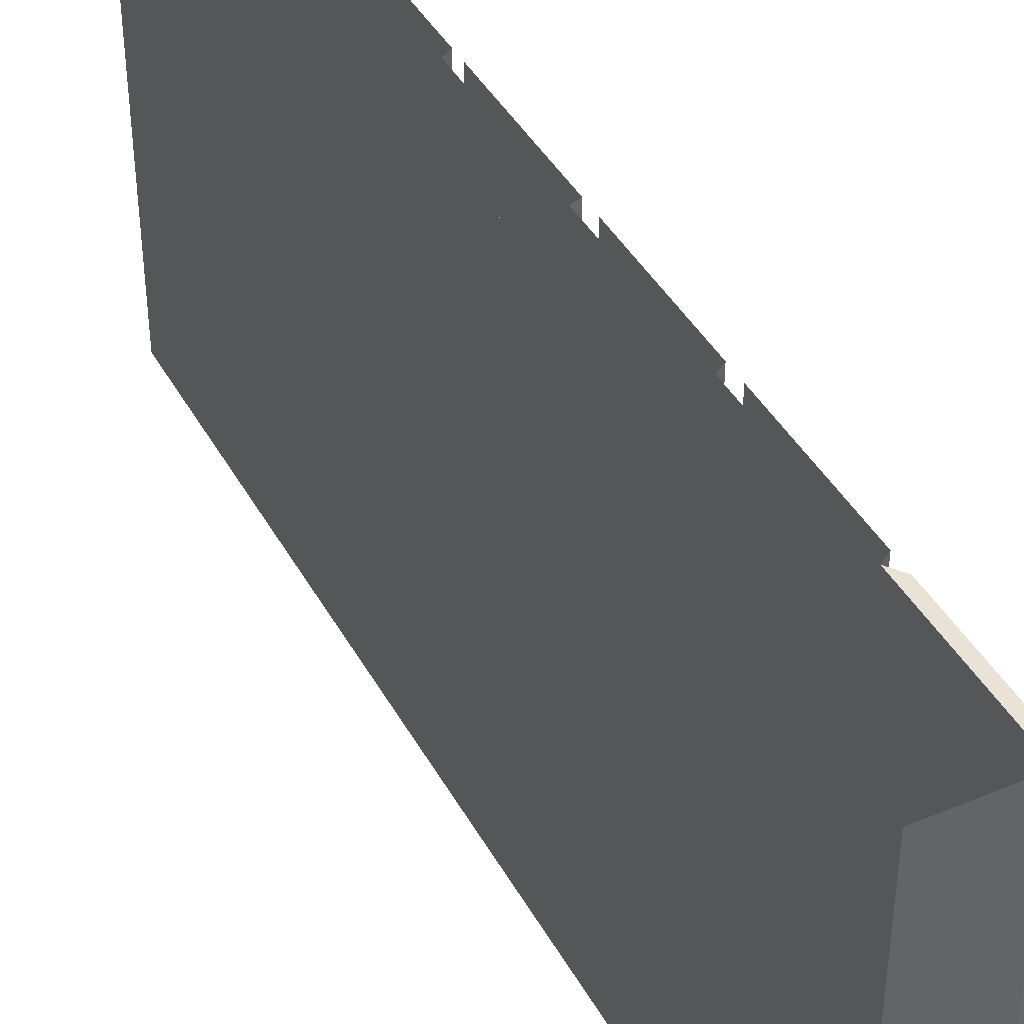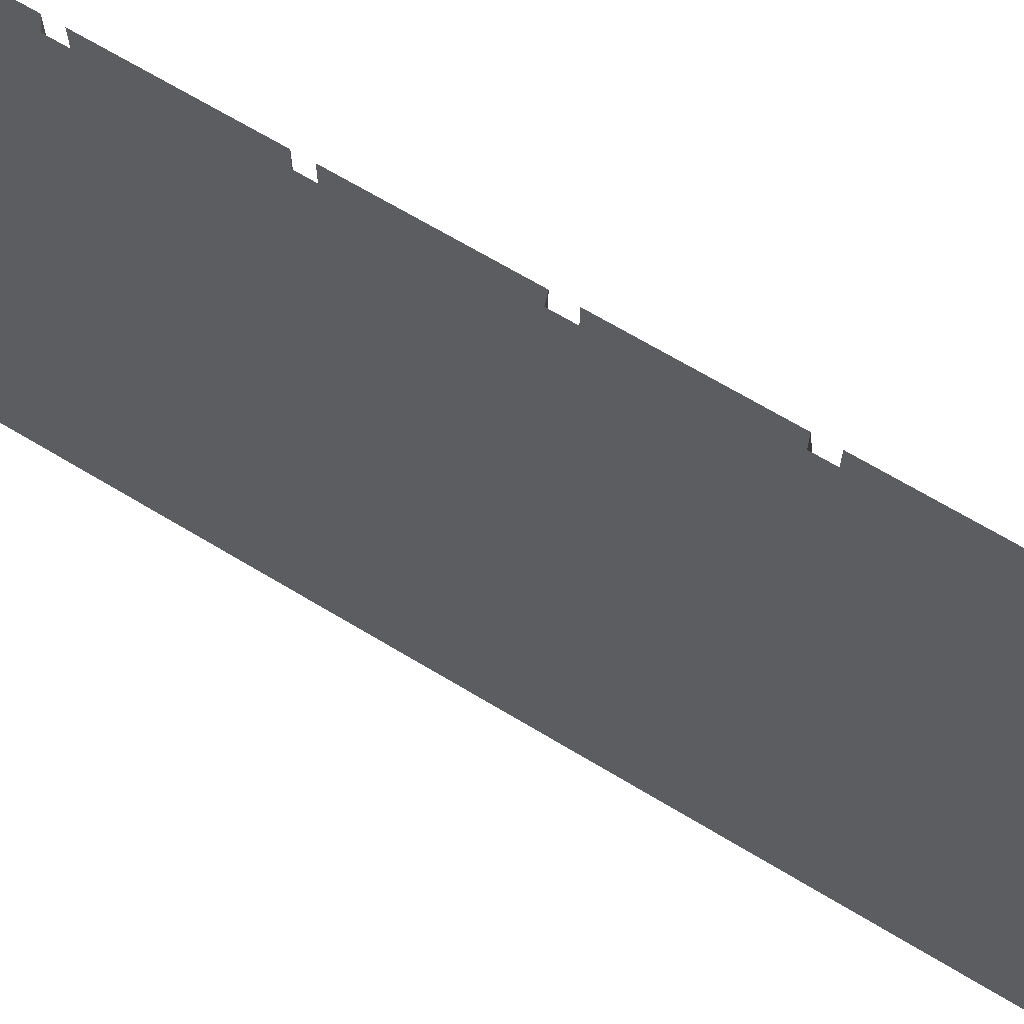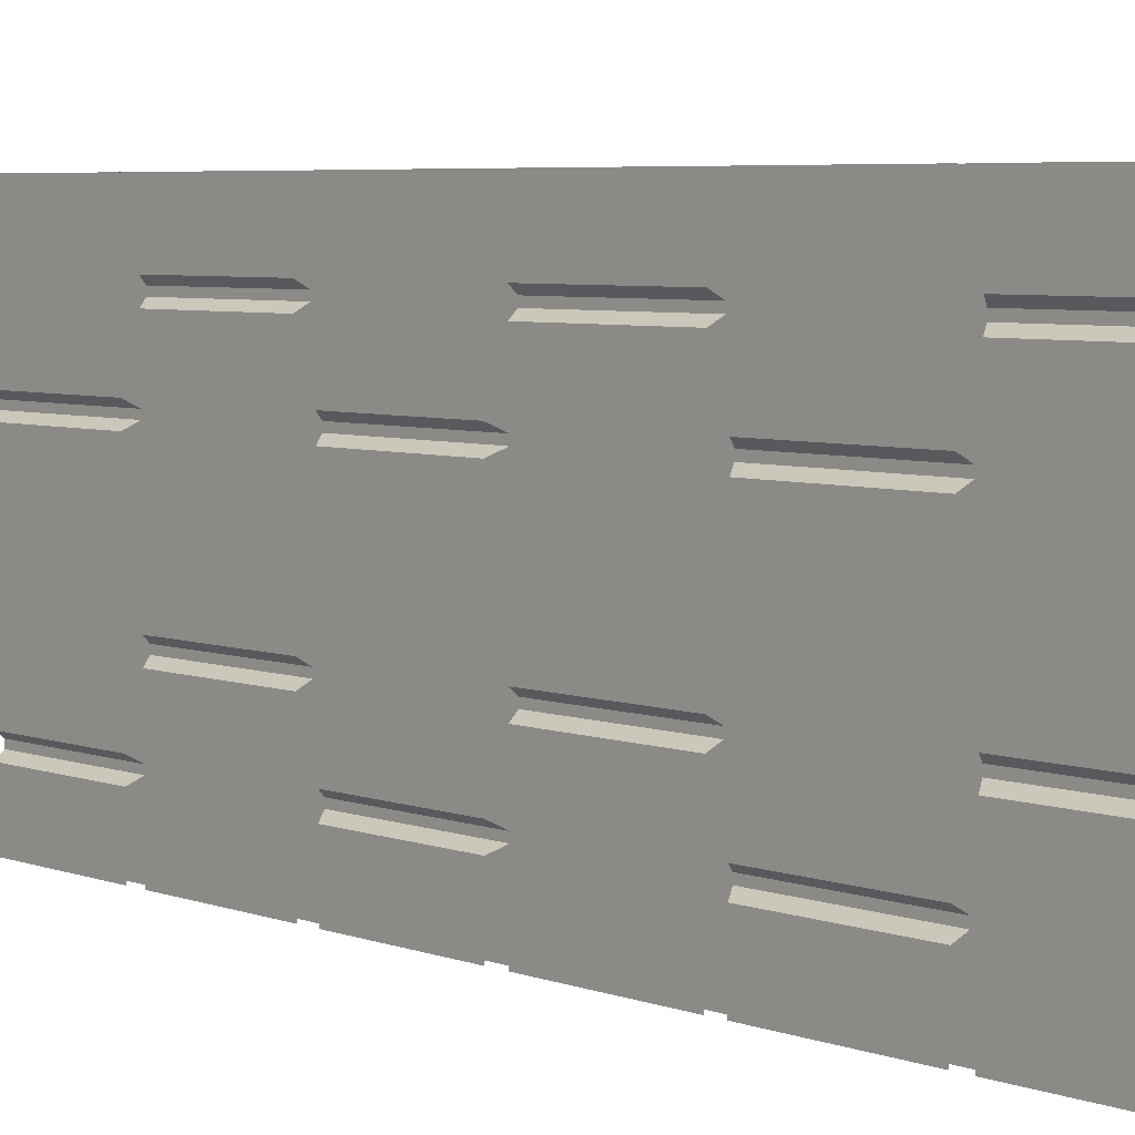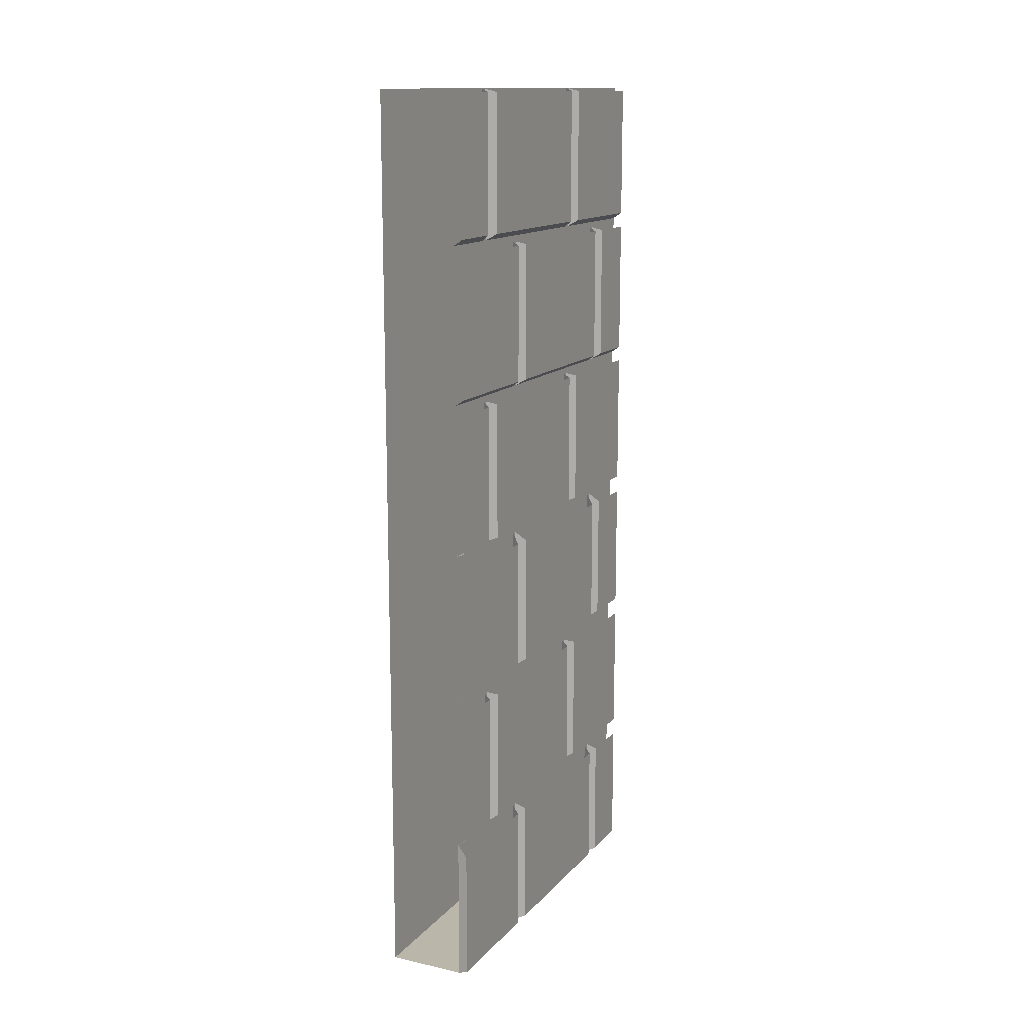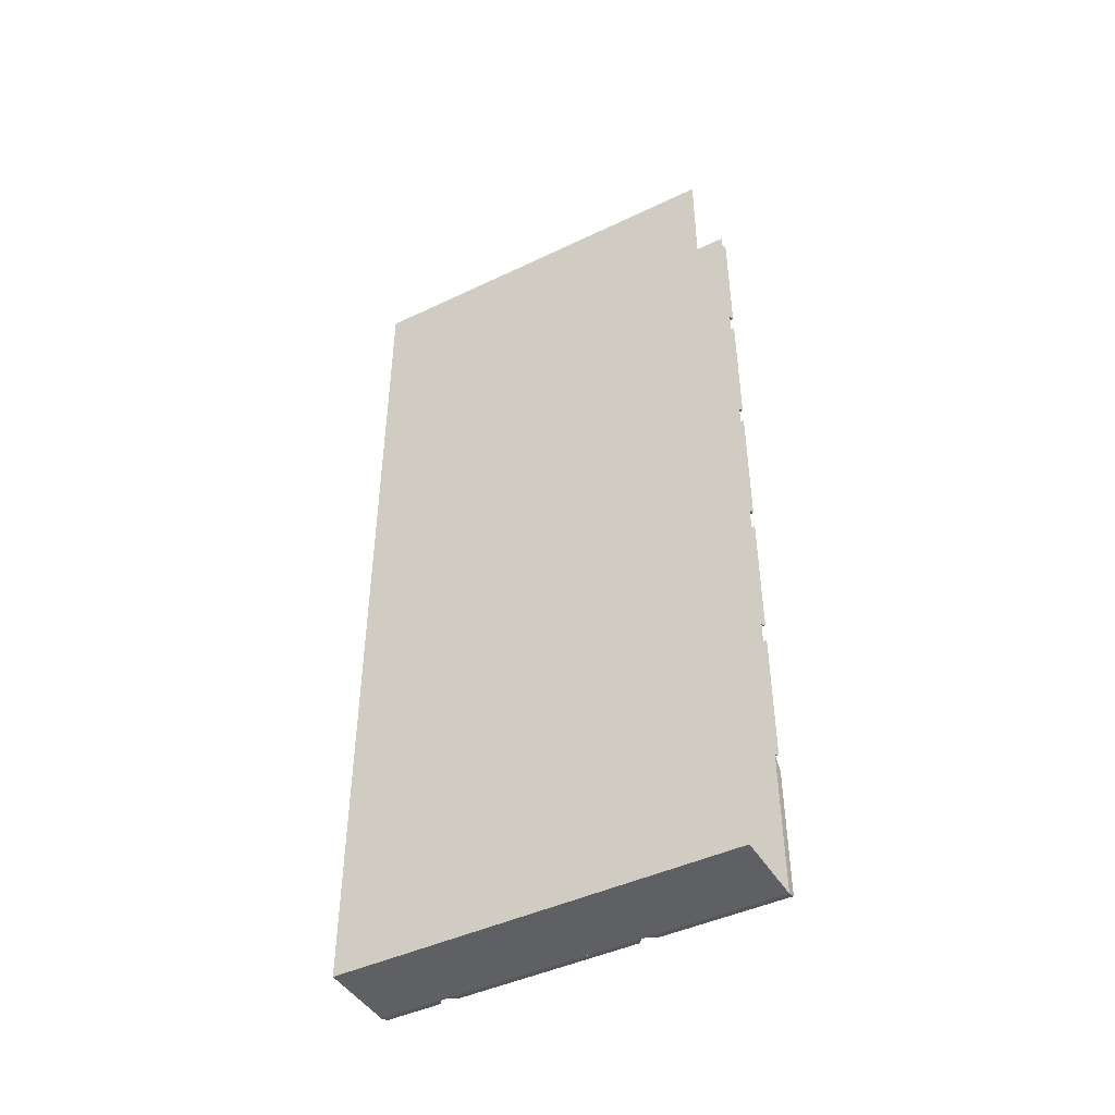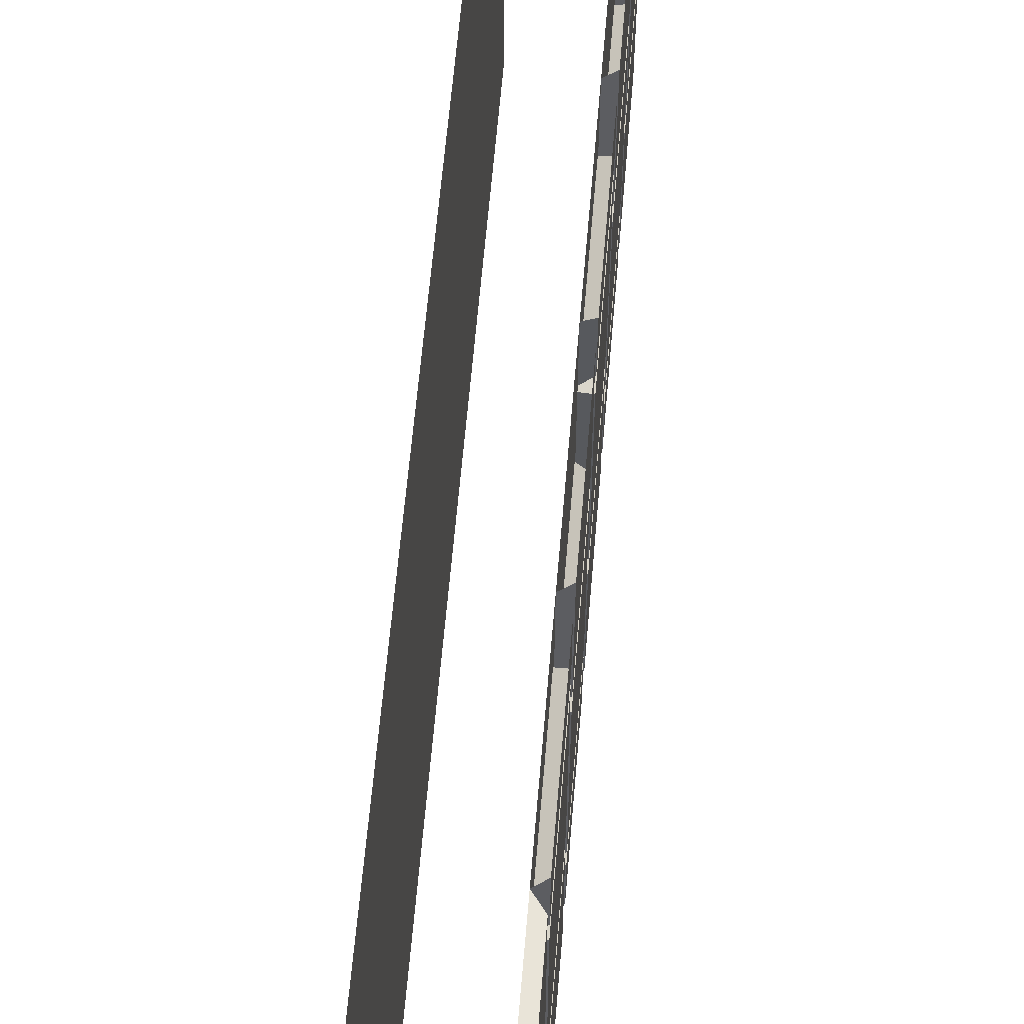
<metadata>
{"format":"obj","ext":"obj","renderer":"f3d","projection":"perspective","resolution":1024,"background":"white","views":[{"elev":41.6,"azim":-26.8,"up":"+Z"},{"elev":67.5,"azim":-58.8,"up":"+Z"},{"elev":5.4,"azim":138.0,"up":"+Z"},{"elev":13.8,"azim":25.8,"up":"+Y"},{"elev":-44.8,"azim":-61.0,"up":"+Y"},{"elev":60.7,"azim":4.8,"up":"+Z"}]}
</metadata>
<code>
v -0.3047 -2.289 0.5
v -0.3047 -2.289 -0.5
v -0.3047 0 -0.5
v -0.3047 0 0.5
v -0.2812 -1.516 0.5
v -0.2812 -1.516 0.1875
v -0.2812 -1.18 0.1875
v -0.2812 -1.18 0.5
v -0.3047 -1.531 0.5
v -0.3047 -1.531 0.1719
v -0.3047 -1.156 0.1719
v -0.2812 -1.516 0.1406
v -0.2812 -1.516 -0.3125
v -0.2812 -1.18 -0.3125
v -0.2812 -1.18 0.1406
v -0.3047 -1.156 0.1562
v -0.3047 -1.531 0.1562
v -0.3047 -1.531 -0.3281
v -0.3047 -1.156 -0.3281
v -0.2812 -1.516 -0.3594
v -0.2812 -1.516 -0.5
v -0.2812 -1.18 -0.5
v -0.2812 -1.18 -0.3594
v -0.3047 -1.156 -0.3438
v -0.3047 -1.531 -0.3438
v -0.3047 -1.531 -0.5
v -0.2812 -1.562 0.3594
v -0.2812 -1.562 0.5
v -0.2812 -1.906 0.5
v -0.2812 -1.906 0.3594
v -0.3047 -1.922 0.3438
v -0.3047 -1.555 0.3438
v -0.3047 -1.922 0.5
v -0.2812 -1.562 -0.5
v -0.2812 -1.562 -0.1875
v -0.2812 -1.906 -0.1875
v -0.2812 -1.906 -0.5
v -0.3047 -1.922 -0.5
v -0.3047 -1.922 -0.1719
v -0.3047 -1.555 -0.1719
v -0.2812 -1.562 -0.1406
v -0.2812 -1.562 0.3125
v -0.2812 -1.906 0.3125
v -0.2812 -1.906 -0.1406
v -0.3047 -1.922 -0.1562
v -0.3047 -1.555 -0.1562
v -0.3047 -1.555 0.3281
v -0.3047 -1.922 0.3281
v -0.2812 -0.7812 0.3594
v -0.2812 -0.7812 0.5
v -0.2812 -1.133 0.5
v -0.2812 -1.133 0.3594
v -0.3047 -1.141 0.3438
v -0.3047 -0.7734 0.3438
v -0.3047 -1.141 0.5
v -0.2812 -0.7812 -0.5
v -0.2812 -0.7812 -0.1875
v -0.2812 -1.133 -0.1875
v -0.2812 -1.133 -0.5
v -0.3047 -1.141 -0.5
v -0.3047 -1.141 -0.1719
v -0.3047 -0.7734 -0.1719
v -0.2812 -0.7812 -0.1406
v -0.2812 -0.7812 0.3125
v -0.2812 -1.133 0.3125
v -0.2812 -1.133 -0.1406
v -0.3047 -1.141 -0.1562
v -0.3047 -0.7734 -0.1562
v -0.3047 -0.7734 0.3281
v -0.3047 -1.141 0.3281
v -0.2812 -0.7422 0.5
v -0.2812 -0.7422 0.1875
v -0.2812 -0.3906 0.1875
v -0.2812 -0.3906 0.5
v -0.3047 -0.7578 0.5
v -0.3047 -0.7578 0.1719
v -0.3047 -0.3828 0.1719
v -0.2812 -0.7422 0.1406
v -0.2812 -0.7422 -0.3125
v -0.2812 -0.3906 -0.3125
v -0.2812 -0.3906 0.1406
v -0.3047 -0.3828 0.1562
v -0.3047 -0.7578 0.1562
v -0.3047 -0.7578 -0.3281
v -0.3047 -0.3828 -0.3281
v -0.2812 -0.7422 -0.3594
v -0.2812 -0.7422 -0.5
v -0.2812 -0.3906 -0.5
v -0.2812 -0.3906 -0.3594
v -0.3047 -0.3828 -0.3438
v -0.3047 -0.7578 -0.3438
v -0.3047 -0.7578 -0.5
v -0.2812 -0.007812 0.3594
v -0.2812 -0.007812 0.5
v -0.2812 -0.3516 0.5
v -0.2812 -0.3516 0.3594
v -0.3047 -0.3672 0.3438
v -0.3047 0 0.3438
v -0.3047 -0.3672 0.5
v -0.2812 -0.007812 -0.5
v -0.2812 -0.007812 -0.1875
v -0.2812 -0.3516 -0.1875
v -0.2812 -0.3516 -0.5
v -0.3047 -0.3672 -0.5
v -0.3047 -0.3672 -0.1719
v -0.3047 0 -0.1719
v -0.2812 -0.007812 -0.1406
v -0.2812 -0.007812 0.3125
v -0.2812 -0.3516 0.3125
v -0.2812 -0.3516 -0.1406
v -0.3047 -0.3672 -0.1562
v -0.3047 0 -0.1562
v -0.3047 0 0.3281
v -0.3047 -0.3672 0.3281
v -0.5 -2.289 0.5
v -0.5 -2.289 -0.5
v -0.5 -0.125 -0.5
v -0.5 -0.125 0.5
v -0.5 0 0.5
v -0.5 0 -0.5
v -0.5 -0.1641 -0.5
v -0.5 -0.1641 0.5
v -0.5 -1.195 -0.5
v -0.5 -1.195 0.5
v -0.5 -1.07 0.5
v -0.5 -1.07 -0.5
v -0.5 -1.031 0.5
v -0.5 -1.031 -0.5
v -0.5 -1.234 -0.5
v -0.5 -1.234 0.5
v -0.2812 -2.281 0.5
v -0.2812 -2.281 0.1875
v -0.2812 -1.953 0.1875
v -0.2812 -1.953 0.5
v -0.3047 -2.289 0.1719
v -0.3047 -1.938 0.1719
v -0.2812 -2.281 0.1406
v -0.2812 -2.281 -0.3125
v -0.2812 -1.953 -0.3125
v -0.2812 -1.953 0.1406
v -0.3047 -1.938 0.1562
v -0.3047 -2.289 0.1562
v -0.3047 -2.289 -0.3281
v -0.3047 -1.938 -0.3281
v -0.2812 -2.281 -0.3594
v -0.2812 -2.281 -0.5
v -0.2812 -1.953 -0.5
v -0.2812 -1.953 -0.3594
v -0.3047 -1.938 -0.3438
v -0.3047 -2.289 -0.3438
f 1 2 3
f 1 3 4
f 63 64 65
f 63 65 66
f 63 66 67
f 63 67 68
f 65 64 69
f 65 69 70
f 65 70 67
f 65 67 66
f 131 134 33
f 131 33 1
f 5 6 7
f 5 7 8
f 6 5 9
f 6 9 10
f 6 10 7
f 7 10 11
f 12 13 14
f 12 14 15
f 12 15 16
f 12 16 17
f 12 17 13
f 13 17 18
f 13 18 14
f 14 18 19
f 20 21 22
f 20 22 23
f 20 23 24
f 20 24 25
f 20 25 21
f 21 25 26
f 78 79 80
f 78 80 81
f 78 81 82
f 78 82 83
f 78 83 79
f 79 83 84
f 79 84 80
f 80 84 85
f 115 116 2
f 115 2 1
f 137 138 139
f 137 139 140
f 137 140 141
f 137 141 142
f 137 142 138
f 138 142 143
f 138 143 139
f 139 143 144
f 27 28 29
f 27 29 30
f 27 30 31
f 27 31 32
f 31 30 29
f 31 29 33
f 34 35 36
f 34 36 37
f 37 36 38
f 38 36 39
f 39 36 40
f 40 36 35
f 107 108 109
f 107 109 110
f 107 110 111
f 107 111 112
f 109 108 113
f 109 113 114
f 109 114 111
f 109 111 110
f 41 42 43
f 41 43 44
f 41 44 45
f 41 45 46
f 43 42 47
f 43 47 48
f 43 48 45
f 43 45 44
f 49 50 51
f 49 51 52
f 49 52 53
f 49 53 54
f 53 52 51
f 53 51 55
f 56 57 58
f 56 58 59
f 59 58 60
f 60 58 61
f 61 58 62
f 62 58 57
f 93 94 95
f 93 95 96
f 93 96 97
f 93 97 98
f 97 96 95
f 97 95 99
f 100 101 102
f 100 102 103
f 103 102 104
f 104 102 105
f 105 102 106
f 106 102 101
f 71 72 73
f 71 73 74
f 72 71 75
f 72 75 76
f 72 76 73
f 73 76 77
f 86 87 88
f 86 88 89
f 86 89 90
f 86 90 91
f 86 91 87
f 87 91 92
f 131 132 133
f 131 133 134
f 131 1 132
f 132 1 135
f 132 135 133
f 133 135 136
f 145 146 147
f 145 147 148
f 145 148 149
f 145 149 150
f 145 150 146
f 146 150 2
f 117 118 119
f 117 119 120
f 123 124 125
f 123 125 126
f 121 122 118
f 121 118 117
f 129 130 124
f 129 124 123
f 126 125 127
f 126 127 128
f 128 127 122
f 128 122 121
f 116 115 130
f 116 130 129

</code>
